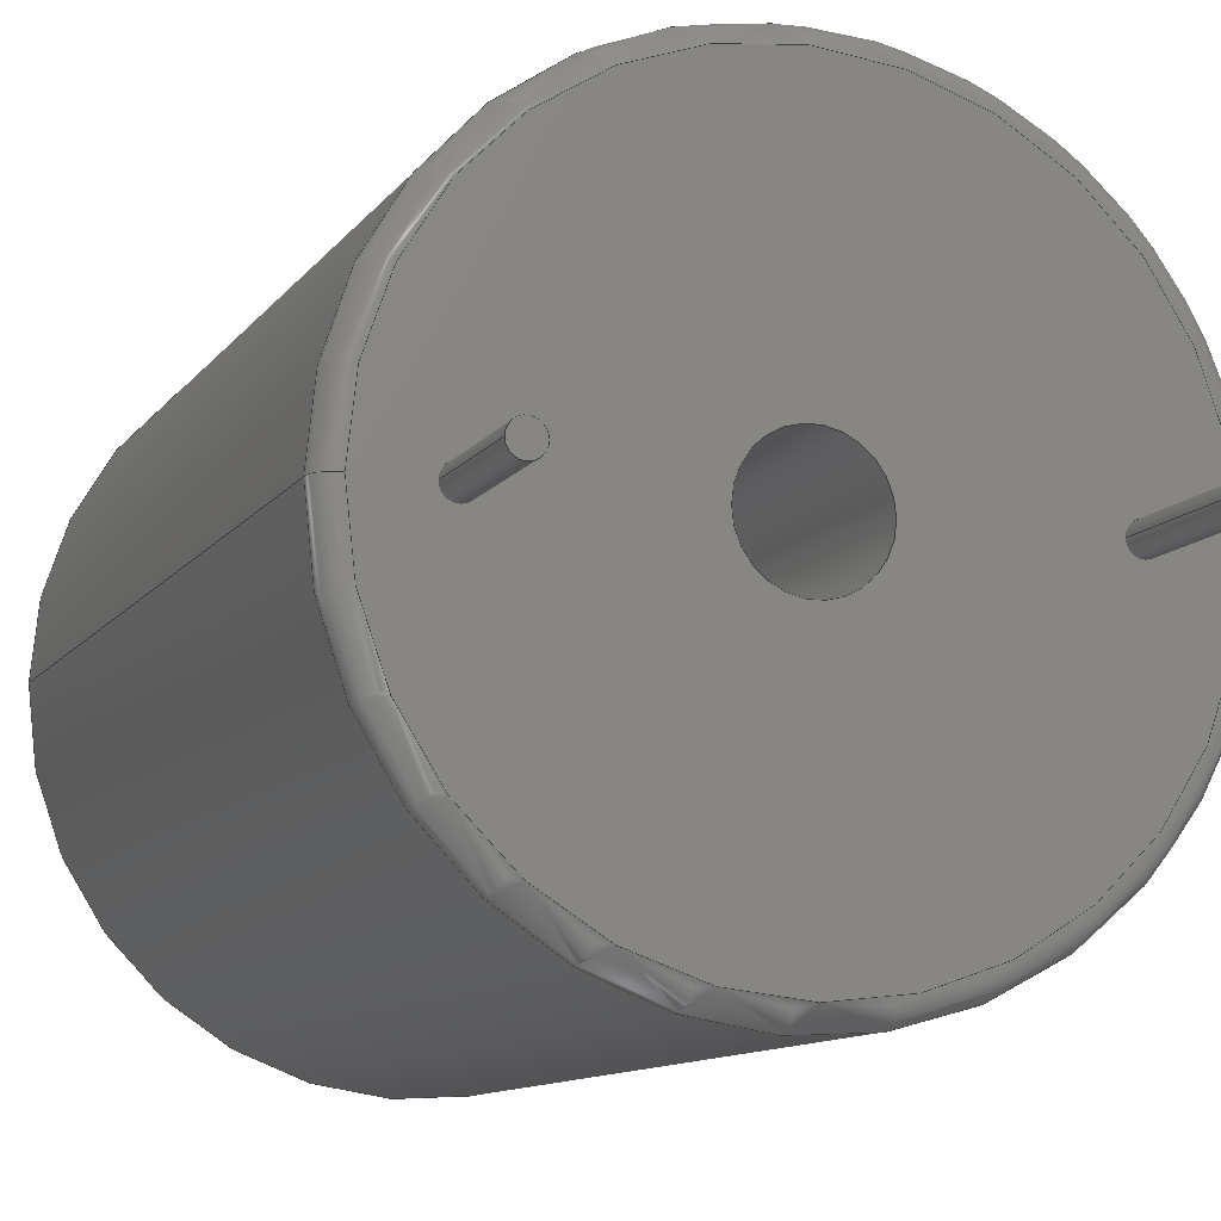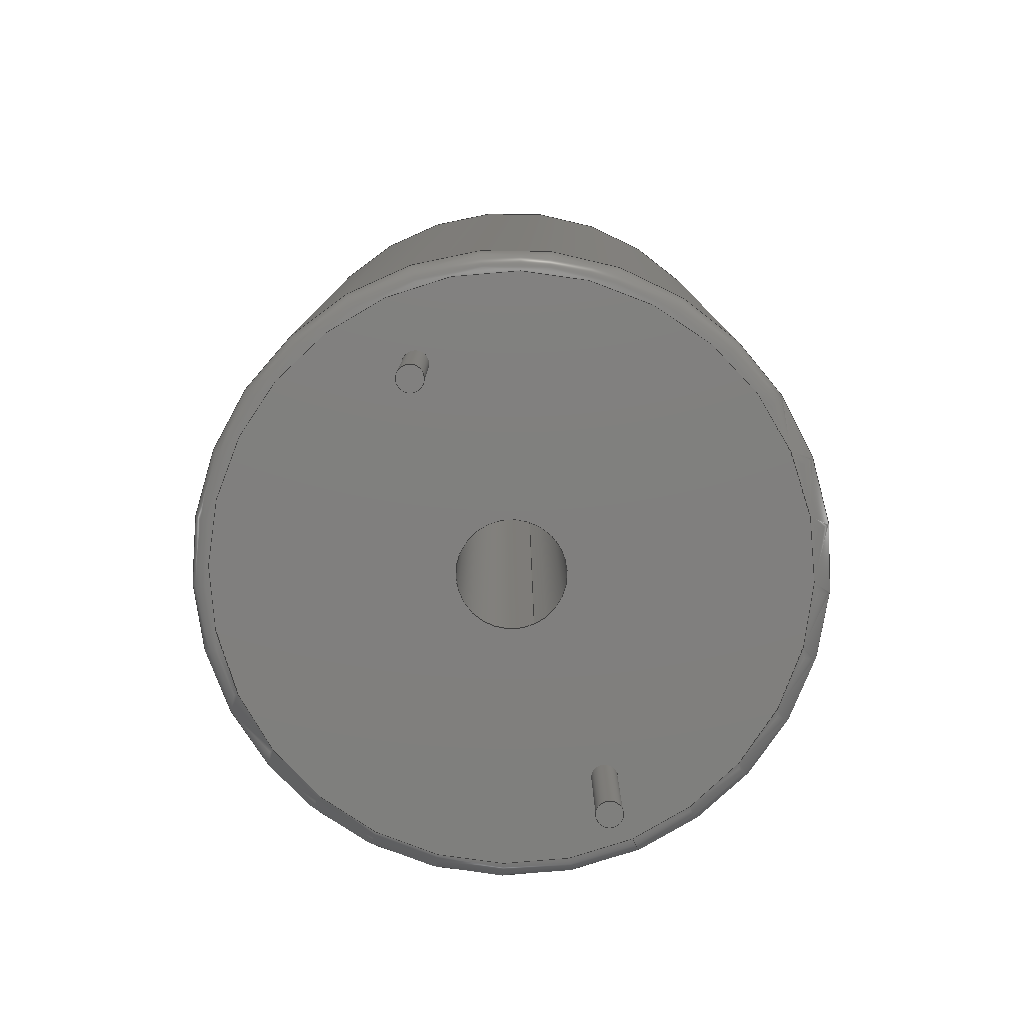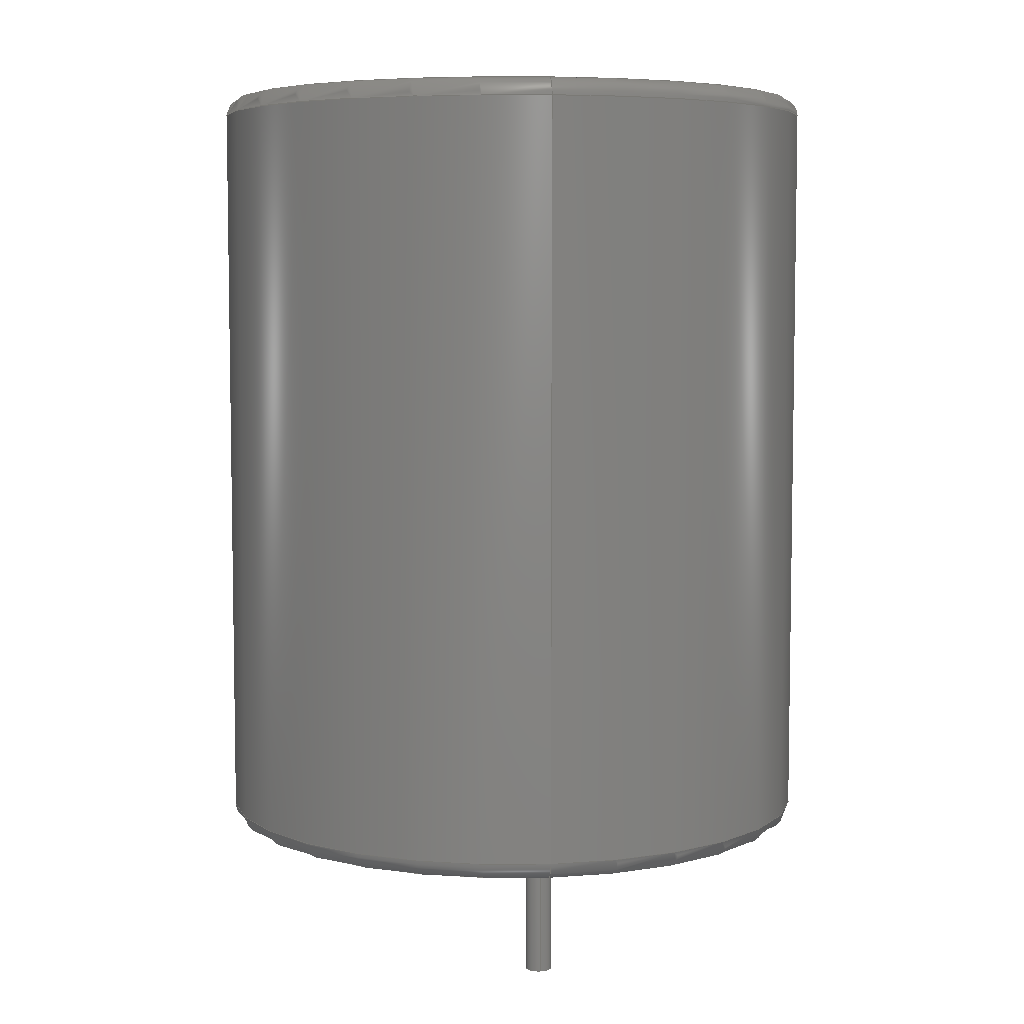
<metadata>
{"format":"step","ext":"step","renderer":"f3d","projection":"perspective","resolution":1024,"background":"white","views":[{"elev":-10.8,"azim":159.0,"up":"+Y"},{"elev":-79.6,"azim":-65.9,"up":"+Z"},{"elev":6.0,"azim":82.9,"up":"+Z"}]}
</metadata>
<code>
ISO-10303-21;
DATA;
#1 = APPLICATION_PROTOCOL_DEFINITION('committee draft',
  'automotive_design',1997,#2);
#2 = APPLICATION_CONTEXT(
  'core data for automotive mechanical design processes');
#3 = SHAPE_DEFINITION_REPRESENTATION(#4,#10);
#4 = PRODUCT_DEFINITION_SHAPE('','',#5);
#5 = PRODUCT_DEFINITION('design','',#6,#9);
#6 = PRODUCT_DEFINITION_FORMATION('','',#7);
#7 = PRODUCT('L_Radial_D16.8mm_P12.07mm_Vishay_IHB-1',
  'L_Radial_D16.8mm_P12.07mm_Vishay_IHB-1','',(#8));
#8 = MECHANICAL_CONTEXT('',#2,'mechanical');
#9 = PRODUCT_DEFINITION_CONTEXT('part definition',#2,'design');
#10 = ADVANCED_BREP_SHAPE_REPRESENTATION('',(#11,#15),#275);
#11 = AXIS2_PLACEMENT_3D('',#12,#13,#14);
#12 = CARTESIAN_POINT('',(0,0,0));
#13 = DIRECTION('',(0,0,1));
#14 = DIRECTION('',(1,0,-0));
#15 = MANIFOLD_SOLID_BREP('',#16);
#16 = CLOSED_SHELL('',(#17,#34,#59,#101,#127,#152,#177,#202,#211,#237,
    #263));
#17 = ADVANCED_FACE('',(#18),#29,.T.);
#18 = FACE_BOUND('',#19,.F.);
#19 = EDGE_LOOP('',(#20));
#20 = ORIENTED_EDGE('',*,*,#21,.T.);
#21 = EDGE_CURVE('',#22,#22,#24,.T.);
#22 = VERTEX_POINT('',#23);
#23 = CARTESIAN_POINT('',(0.35,0,-3));
#24 = CIRCLE('',#25,0.35);
#25 = AXIS2_PLACEMENT_3D('',#26,#27,#28);
#26 = CARTESIAN_POINT('',(0,0,-3));
#27 = DIRECTION('',(0,0,1));
#28 = DIRECTION('',(1,0,0));
#29 = PLANE('',#30);
#30 = AXIS2_PLACEMENT_3D('',#31,#32,#33);
#31 = CARTESIAN_POINT('',(0.35,0,-3));
#32 = DIRECTION('',(0,0,-1));
#33 = DIRECTION('',(-1,0,0));
#34 = ADVANCED_FACE('',(#35),#54,.T.);
#35 = FACE_BOUND('',#36,.F.);
#36 = EDGE_LOOP('',(#37,#38,#46,#53));
#37 = ORIENTED_EDGE('',*,*,#21,.F.);
#38 = ORIENTED_EDGE('',*,*,#39,.T.);
#39 = EDGE_CURVE('',#22,#40,#42,.T.);
#40 = VERTEX_POINT('',#41);
#41 = CARTESIAN_POINT('',(0.35,0,0.1));
#42 = LINE('',#43,#44);
#43 = CARTESIAN_POINT('',(0.35,0,-3));
#44 = VECTOR('',#45,1);
#45 = DIRECTION('',(0,0,1));
#46 = ORIENTED_EDGE('',*,*,#47,.F.);
#47 = EDGE_CURVE('',#40,#40,#48,.T.);
#48 = CIRCLE('',#49,0.35);
#49 = AXIS2_PLACEMENT_3D('',#50,#51,#52);
#50 = CARTESIAN_POINT('',(0,0,0.1));
#51 = DIRECTION('',(0,0,-1));
#52 = DIRECTION('',(1,0,0));
#53 = ORIENTED_EDGE('',*,*,#39,.F.);
#54 = CYLINDRICAL_SURFACE('',#55,0.35);
#55 = AXIS2_PLACEMENT_3D('',#56,#57,#58);
#56 = CARTESIAN_POINT('',(0,0,-3));
#57 = DIRECTION('',(-0,-0,-1));
#58 = DIRECTION('',(1,0,0));
#59 = ADVANCED_FACE('',(#60,#71,#82,#93),#96,.T.);
#60 = FACE_BOUND('',#61,.T.);
#61 = EDGE_LOOP('',(#62));
#62 = ORIENTED_EDGE('',*,*,#63,.F.);
#63 = EDGE_CURVE('',#64,#64,#66,.T.);
#64 = VERTEX_POINT('',#65);
#65 = CARTESIAN_POINT('',(13.94,0,0.1));
#66 = CIRCLE('',#67,7.9);
#67 = AXIS2_PLACEMENT_3D('',#68,#69,#70);
#68 = CARTESIAN_POINT('',(6.035,0,0.1));
#69 = DIRECTION('',(0,0,1));
#70 = DIRECTION('',(1,0,0));
#71 = FACE_BOUND('',#72,.T.);
#72 = EDGE_LOOP('',(#73));
#73 = ORIENTED_EDGE('',*,*,#74,.F.);
#74 = EDGE_CURVE('',#75,#75,#77,.T.);
#75 = VERTEX_POINT('',#76);
#76 = CARTESIAN_POINT('',(12.42,0,0.1));
#77 = CIRCLE('',#78,0.35);
#78 = AXIS2_PLACEMENT_3D('',#79,#80,#81);
#79 = CARTESIAN_POINT('',(12.07,0,0.1));
#80 = DIRECTION('',(0,0,-1));
#81 = DIRECTION('',(1,0,0));
#82 = FACE_BOUND('',#83,.T.);
#83 = EDGE_LOOP('',(#84));
#84 = ORIENTED_EDGE('',*,*,#85,.T.);
#85 = EDGE_CURVE('',#86,#86,#88,.T.);
#86 = VERTEX_POINT('',#87);
#87 = CARTESIAN_POINT('',(7.495,0,0.1));
#88 = CIRCLE('',#89,1.46);
#89 = AXIS2_PLACEMENT_3D('',#90,#91,#92);
#90 = CARTESIAN_POINT('',(6.035,0,0.1));
#91 = DIRECTION('',(0,0,1));
#92 = DIRECTION('',(1,0,0));
#93 = FACE_BOUND('',#94,.T.);
#94 = EDGE_LOOP('',(#95));
#95 = ORIENTED_EDGE('',*,*,#47,.F.);
#96 = PLANE('',#97);
#97 = AXIS2_PLACEMENT_3D('',#98,#99,#100);
#98 = CARTESIAN_POINT('',(14.44,0,0.1));
#99 = DIRECTION('',(0,0,-1));
#100 = DIRECTION('',(-1,0,0));
#101 = ADVANCED_FACE('',(#102),#122,.T.);
#102 = FACE_BOUND('',#103,.F.);
#103 = EDGE_LOOP('',(#104,#113,#120,#121));
#104 = ORIENTED_EDGE('',*,*,#105,.F.);
#105 = EDGE_CURVE('',#106,#64,#108,.T.);
#106 = VERTEX_POINT('',#107);
#107 = CARTESIAN_POINT('',(14.44,0,0.6));
#108 = CIRCLE('',#109,0.5);
#109 = AXIS2_PLACEMENT_3D('',#110,#111,#112);
#110 = CARTESIAN_POINT('',(13.94,0,0.6));
#111 = DIRECTION('',(-0,1,0));
#112 = DIRECTION('',(1,0,0));
#113 = ORIENTED_EDGE('',*,*,#114,.T.);
#114 = EDGE_CURVE('',#106,#106,#115,.T.);
#115 = CIRCLE('',#116,8.4);
#116 = AXIS2_PLACEMENT_3D('',#117,#118,#119);
#117 = CARTESIAN_POINT('',(6.035,0,0.6));
#118 = DIRECTION('',(0,0,1));
#119 = DIRECTION('',(1,0,0));
#120 = ORIENTED_EDGE('',*,*,#105,.T.);
#121 = ORIENTED_EDGE('',*,*,#63,.F.);
#122 = TOROIDAL_SURFACE('',#123,7.9,0.5);
#123 = AXIS2_PLACEMENT_3D('',#124,#125,#126);
#124 = CARTESIAN_POINT('',(6.035,0,0.6));
#125 = DIRECTION('',(0,0,-1));
#126 = DIRECTION('',(1,0,0));
#127 = ADVANCED_FACE('',(#128),#147,.T.);
#128 = FACE_BOUND('',#129,.F.);
#129 = EDGE_LOOP('',(#130,#139,#145,#146));
#130 = ORIENTED_EDGE('',*,*,#131,.F.);
#131 = EDGE_CURVE('',#132,#132,#134,.T.);
#132 = VERTEX_POINT('',#133);
#133 = CARTESIAN_POINT('',(12.42,0,-3));
#134 = CIRCLE('',#135,0.35);
#135 = AXIS2_PLACEMENT_3D('',#136,#137,#138);
#136 = CARTESIAN_POINT('',(12.07,0,-3));
#137 = DIRECTION('',(0,0,1));
#138 = DIRECTION('',(1,0,0));
#139 = ORIENTED_EDGE('',*,*,#140,.T.);
#140 = EDGE_CURVE('',#132,#75,#141,.T.);
#141 = LINE('',#142,#143);
#142 = CARTESIAN_POINT('',(12.42,0,-3));
#143 = VECTOR('',#144,1);
#144 = DIRECTION('',(0,0,1));
#145 = ORIENTED_EDGE('',*,*,#74,.F.);
#146 = ORIENTED_EDGE('',*,*,#140,.F.);
#147 = CYLINDRICAL_SURFACE('',#148,0.35);
#148 = AXIS2_PLACEMENT_3D('',#149,#150,#151);
#149 = CARTESIAN_POINT('',(12.07,0,-3));
#150 = DIRECTION('',(-0,-0,-1));
#151 = DIRECTION('',(1,0,0));
#152 = ADVANCED_FACE('',(#153),#172,.F.);
#153 = FACE_BOUND('',#154,.T.);
#154 = EDGE_LOOP('',(#155,#163,#170,#171));
#155 = ORIENTED_EDGE('',*,*,#156,.T.);
#156 = EDGE_CURVE('',#86,#157,#159,.T.);
#157 = VERTEX_POINT('',#158);
#158 = CARTESIAN_POINT('',(7.495,0,20.94));
#159 = LINE('',#160,#161);
#160 = CARTESIAN_POINT('',(7.495,0,0.1));
#161 = VECTOR('',#162,1);
#162 = DIRECTION('',(0,0,1));
#163 = ORIENTED_EDGE('',*,*,#164,.T.);
#164 = EDGE_CURVE('',#157,#157,#165,.T.);
#165 = CIRCLE('',#166,1.46);
#166 = AXIS2_PLACEMENT_3D('',#167,#168,#169);
#167 = CARTESIAN_POINT('',(6.035,0,20.94));
#168 = DIRECTION('',(0,0,1));
#169 = DIRECTION('',(1,0,0));
#170 = ORIENTED_EDGE('',*,*,#156,.F.);
#171 = ORIENTED_EDGE('',*,*,#85,.F.);
#172 = CYLINDRICAL_SURFACE('',#173,1.46);
#173 = AXIS2_PLACEMENT_3D('',#174,#175,#176);
#174 = CARTESIAN_POINT('',(6.035,0,0.1));
#175 = DIRECTION('',(-0,-0,-1));
#176 = DIRECTION('',(1,0,0));
#177 = ADVANCED_FACE('',(#178),#197,.T.);
#178 = FACE_BOUND('',#179,.F.);
#179 = EDGE_LOOP('',(#180,#188,#195,#196));
#180 = ORIENTED_EDGE('',*,*,#181,.T.);
#181 = EDGE_CURVE('',#106,#182,#184,.T.);
#182 = VERTEX_POINT('',#183);
#183 = CARTESIAN_POINT('',(14.44,0,20.94));
#184 = LINE('',#185,#186);
#185 = CARTESIAN_POINT('',(14.44,0,0.1));
#186 = VECTOR('',#187,1);
#187 = DIRECTION('',(0,0,1));
#188 = ORIENTED_EDGE('',*,*,#189,.T.);
#189 = EDGE_CURVE('',#182,#182,#190,.T.);
#190 = CIRCLE('',#191,8.4);
#191 = AXIS2_PLACEMENT_3D('',#192,#193,#194);
#192 = CARTESIAN_POINT('',(6.035,0,20.94));
#193 = DIRECTION('',(0,0,1));
#194 = DIRECTION('',(1,0,0));
#195 = ORIENTED_EDGE('',*,*,#181,.F.);
#196 = ORIENTED_EDGE('',*,*,#114,.F.);
#197 = CYLINDRICAL_SURFACE('',#198,8.4);
#198 = AXIS2_PLACEMENT_3D('',#199,#200,#201);
#199 = CARTESIAN_POINT('',(6.035,0,0.1));
#200 = DIRECTION('',(-0,-0,-1));
#201 = DIRECTION('',(1,0,0));
#202 = ADVANCED_FACE('',(#203),#206,.T.);
#203 = FACE_BOUND('',#204,.F.);
#204 = EDGE_LOOP('',(#205));
#205 = ORIENTED_EDGE('',*,*,#131,.T.);
#206 = PLANE('',#207);
#207 = AXIS2_PLACEMENT_3D('',#208,#209,#210);
#208 = CARTESIAN_POINT('',(12.42,0,-3));
#209 = DIRECTION('',(0,0,-1));
#210 = DIRECTION('',(-1,0,0));
#211 = ADVANCED_FACE('',(#212),#232,.T.);
#212 = FACE_BOUND('',#213,.F.);
#213 = EDGE_LOOP('',(#214,#223,#224,#225));
#214 = ORIENTED_EDGE('',*,*,#215,.F.);
#215 = EDGE_CURVE('',#157,#216,#218,.T.);
#216 = VERTEX_POINT('',#217);
#217 = CARTESIAN_POINT('',(7.995,0,21.44));
#218 = CIRCLE('',#219,0.5);
#219 = AXIS2_PLACEMENT_3D('',#220,#221,#222);
#220 = CARTESIAN_POINT('',(7.995,0,20.94));
#221 = DIRECTION('',(-0,1,0));
#222 = DIRECTION('',(1,0,0));
#223 = ORIENTED_EDGE('',*,*,#164,.T.);
#224 = ORIENTED_EDGE('',*,*,#215,.T.);
#225 = ORIENTED_EDGE('',*,*,#226,.F.);
#226 = EDGE_CURVE('',#216,#216,#227,.T.);
#227 = CIRCLE('',#228,1.96);
#228 = AXIS2_PLACEMENT_3D('',#229,#230,#231);
#229 = CARTESIAN_POINT('',(6.035,0,21.44));
#230 = DIRECTION('',(0,0,1));
#231 = DIRECTION('',(1,0,0));
#232 = TOROIDAL_SURFACE('',#233,1.96,0.5);
#233 = AXIS2_PLACEMENT_3D('',#234,#235,#236);
#234 = CARTESIAN_POINT('',(6.035,0,20.94));
#235 = DIRECTION('',(0,0,-1));
#236 = DIRECTION('',(1,0,0));
#237 = ADVANCED_FACE('',(#238),#258,.T.);
#238 = FACE_BOUND('',#239,.T.);
#239 = EDGE_LOOP('',(#240,#249,#250,#251));
#240 = ORIENTED_EDGE('',*,*,#241,.F.);
#241 = EDGE_CURVE('',#182,#242,#244,.T.);
#242 = VERTEX_POINT('',#243);
#243 = CARTESIAN_POINT('',(13.94,0,21.44));
#244 = CIRCLE('',#245,0.5);
#245 = AXIS2_PLACEMENT_3D('',#246,#247,#248);
#246 = CARTESIAN_POINT('',(13.94,0,20.94));
#247 = DIRECTION('',(0,-1,0));
#248 = DIRECTION('',(1,0,0));
#249 = ORIENTED_EDGE('',*,*,#189,.T.);
#250 = ORIENTED_EDGE('',*,*,#241,.T.);
#251 = ORIENTED_EDGE('',*,*,#252,.F.);
#252 = EDGE_CURVE('',#242,#242,#253,.T.);
#253 = CIRCLE('',#254,7.9);
#254 = AXIS2_PLACEMENT_3D('',#255,#256,#257);
#255 = CARTESIAN_POINT('',(6.035,0,21.44));
#256 = DIRECTION('',(0,0,1));
#257 = DIRECTION('',(1,0,0));
#258 = TOROIDAL_SURFACE('',#259,7.9,0.5);
#259 = AXIS2_PLACEMENT_3D('',#260,#261,#262);
#260 = CARTESIAN_POINT('',(6.035,0,20.94));
#261 = DIRECTION('',(0,0,1));
#262 = DIRECTION('',(1,0,0));
#263 = ADVANCED_FACE('',(#264,#267),#270,.F.);
#264 = FACE_BOUND('',#265,.F.);
#265 = EDGE_LOOP('',(#266));
#266 = ORIENTED_EDGE('',*,*,#226,.T.);
#267 = FACE_BOUND('',#268,.F.);
#268 = EDGE_LOOP('',(#269));
#269 = ORIENTED_EDGE('',*,*,#252,.F.);
#270 = PLANE('',#271);
#271 = AXIS2_PLACEMENT_3D('',#272,#273,#274);
#272 = CARTESIAN_POINT('',(14.44,0,21.44));
#273 = DIRECTION('',(0,0,-1));
#274 = DIRECTION('',(-1,0,0));
#275 = ( GEOMETRIC_REPRESENTATION_CONTEXT(3) 
GLOBAL_UNCERTAINTY_ASSIGNED_CONTEXT((#279)) GLOBAL_UNIT_ASSIGNED_CONTEXT
((#276,#277,#278)) REPRESENTATION_CONTEXT('Context #1',
  '3D Context with UNIT and UNCERTAINTY') );
#276 = ( LENGTH_UNIT() NAMED_UNIT(*) SI_UNIT(.MILLI.,.METRE.) );
#277 = ( NAMED_UNIT(*) PLANE_ANGLE_UNIT() SI_UNIT($,.RADIAN.) );
#278 = ( NAMED_UNIT(*) SI_UNIT($,.STERADIAN.) SOLID_ANGLE_UNIT() );
#279 = UNCERTAINTY_MEASURE_WITH_UNIT(LENGTH_MEASURE(1e-07),#276,
  'distance_accuracy_value','confusion accuracy');
#280 = PRODUCT_TYPE('part',$,(#7));
#281 = MECHANICAL_DESIGN_GEOMETRIC_PRESENTATION_REPRESENTATION('',(#282,
    #290,#297,#305,#312,#319,#326,#333,#340,#347,#354),#275);
#282 = STYLED_ITEM('color',(#283),#17);
#283 = PRESENTATION_STYLE_ASSIGNMENT((#284));
#284 = SURFACE_STYLE_USAGE(.BOTH.,#285);
#285 = SURFACE_SIDE_STYLE('',(#286));
#286 = SURFACE_STYLE_FILL_AREA(#287);
#287 = FILL_AREA_STYLE('',(#288));
#288 = FILL_AREA_STYLE_COLOUR('',#289);
#289 = COLOUR_RGB('',0.824,0.82,0.781);
#290 = STYLED_ITEM('color',(#291),#34);
#291 = PRESENTATION_STYLE_ASSIGNMENT((#292));
#292 = SURFACE_STYLE_USAGE(.BOTH.,#293);
#293 = SURFACE_SIDE_STYLE('',(#294));
#294 = SURFACE_STYLE_FILL_AREA(#295);
#295 = FILL_AREA_STYLE('',(#296));
#296 = FILL_AREA_STYLE_COLOUR('',#289);
#297 = STYLED_ITEM('color',(#298),#59);
#298 = PRESENTATION_STYLE_ASSIGNMENT((#299));
#299 = SURFACE_STYLE_USAGE(.BOTH.,#300);
#300 = SURFACE_SIDE_STYLE('',(#301));
#301 = SURFACE_STYLE_FILL_AREA(#302);
#302 = FILL_AREA_STYLE('',(#303));
#303 = FILL_AREA_STYLE_COLOUR('',#304);
#304 = COLOUR_RGB('',0.148,0.145,0.145);
#305 = STYLED_ITEM('color',(#306),#101);
#306 = PRESENTATION_STYLE_ASSIGNMENT((#307));
#307 = SURFACE_STYLE_USAGE(.BOTH.,#308);
#308 = SURFACE_SIDE_STYLE('',(#309));
#309 = SURFACE_STYLE_FILL_AREA(#310);
#310 = FILL_AREA_STYLE('',(#311));
#311 = FILL_AREA_STYLE_COLOUR('',#304);
#312 = STYLED_ITEM('color',(#313),#127);
#313 = PRESENTATION_STYLE_ASSIGNMENT((#314));
#314 = SURFACE_STYLE_USAGE(.BOTH.,#315);
#315 = SURFACE_SIDE_STYLE('',(#316));
#316 = SURFACE_STYLE_FILL_AREA(#317);
#317 = FILL_AREA_STYLE('',(#318));
#318 = FILL_AREA_STYLE_COLOUR('',#289);
#319 = STYLED_ITEM('color',(#320),#152);
#320 = PRESENTATION_STYLE_ASSIGNMENT((#321));
#321 = SURFACE_STYLE_USAGE(.BOTH.,#322);
#322 = SURFACE_SIDE_STYLE('',(#323));
#323 = SURFACE_STYLE_FILL_AREA(#324);
#324 = FILL_AREA_STYLE('',(#325));
#325 = FILL_AREA_STYLE_COLOUR('',#304);
#326 = STYLED_ITEM('color',(#327),#177);
#327 = PRESENTATION_STYLE_ASSIGNMENT((#328));
#328 = SURFACE_STYLE_USAGE(.BOTH.,#329);
#329 = SURFACE_SIDE_STYLE('',(#330));
#330 = SURFACE_STYLE_FILL_AREA(#331);
#331 = FILL_AREA_STYLE('',(#332));
#332 = FILL_AREA_STYLE_COLOUR('',#304);
#333 = STYLED_ITEM('color',(#334),#202);
#334 = PRESENTATION_STYLE_ASSIGNMENT((#335));
#335 = SURFACE_STYLE_USAGE(.BOTH.,#336);
#336 = SURFACE_SIDE_STYLE('',(#337));
#337 = SURFACE_STYLE_FILL_AREA(#338);
#338 = FILL_AREA_STYLE('',(#339));
#339 = FILL_AREA_STYLE_COLOUR('',#289);
#340 = STYLED_ITEM('color',(#341),#211);
#341 = PRESENTATION_STYLE_ASSIGNMENT((#342));
#342 = SURFACE_STYLE_USAGE(.BOTH.,#343);
#343 = SURFACE_SIDE_STYLE('',(#344));
#344 = SURFACE_STYLE_FILL_AREA(#345);
#345 = FILL_AREA_STYLE('',(#346));
#346 = FILL_AREA_STYLE_COLOUR('',#304);
#347 = STYLED_ITEM('color',(#348),#237);
#348 = PRESENTATION_STYLE_ASSIGNMENT((#349));
#349 = SURFACE_STYLE_USAGE(.BOTH.,#350);
#350 = SURFACE_SIDE_STYLE('',(#351));
#351 = SURFACE_STYLE_FILL_AREA(#352);
#352 = FILL_AREA_STYLE('',(#353));
#353 = FILL_AREA_STYLE_COLOUR('',#304);
#354 = STYLED_ITEM('color',(#355),#263);
#355 = PRESENTATION_STYLE_ASSIGNMENT((#356));
#356 = SURFACE_STYLE_USAGE(.BOTH.,#357);
#357 = SURFACE_SIDE_STYLE('',(#358));
#358 = SURFACE_STYLE_FILL_AREA(#359);
#359 = FILL_AREA_STYLE('',(#360));
#360 = FILL_AREA_STYLE_COLOUR('',#304);
ENDSEC;
END-ISO-10303-21;

</code>
